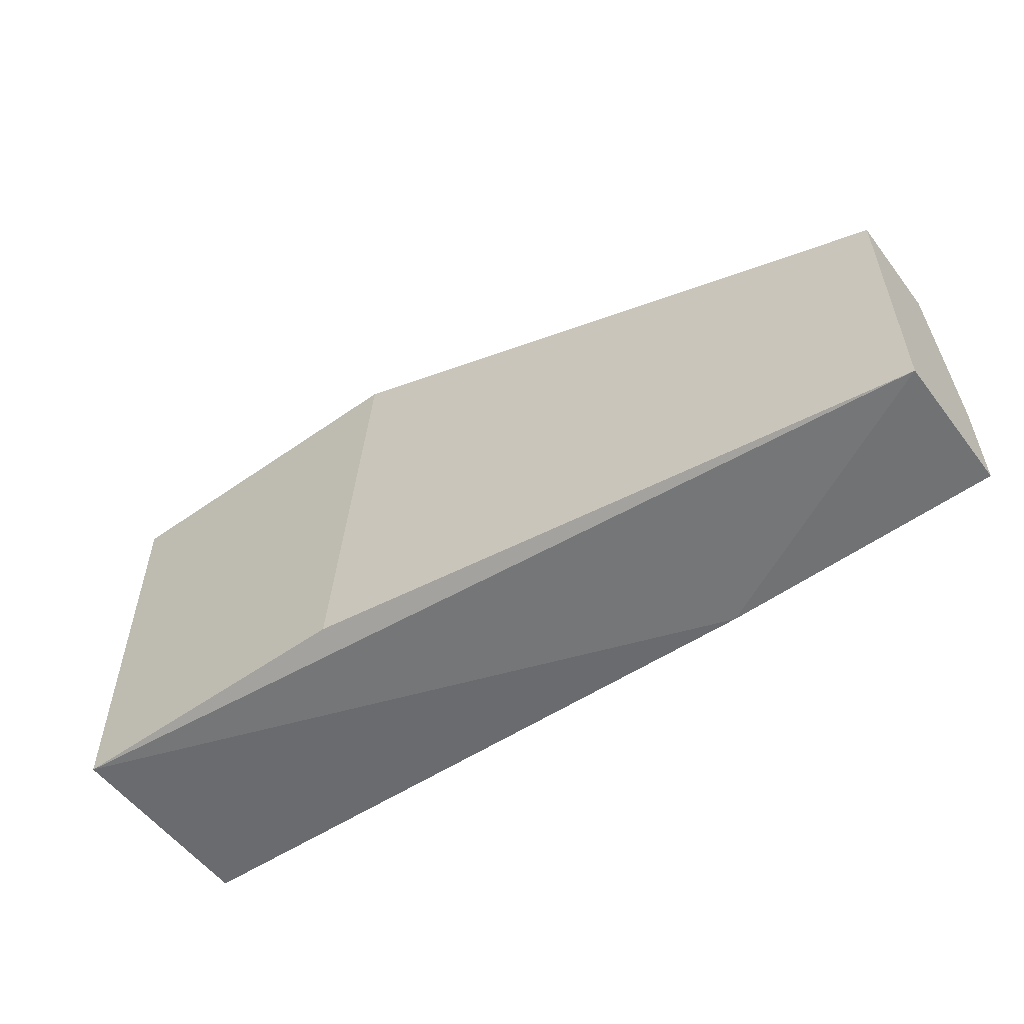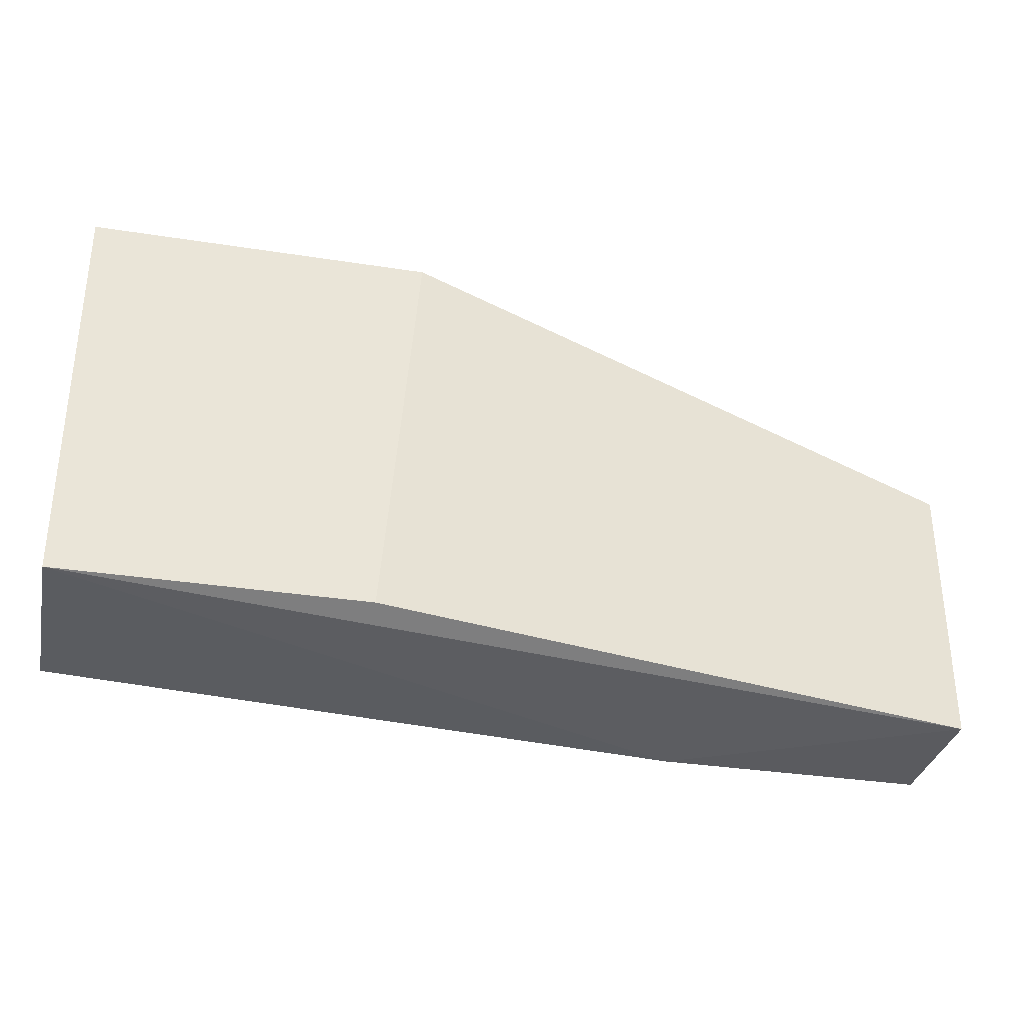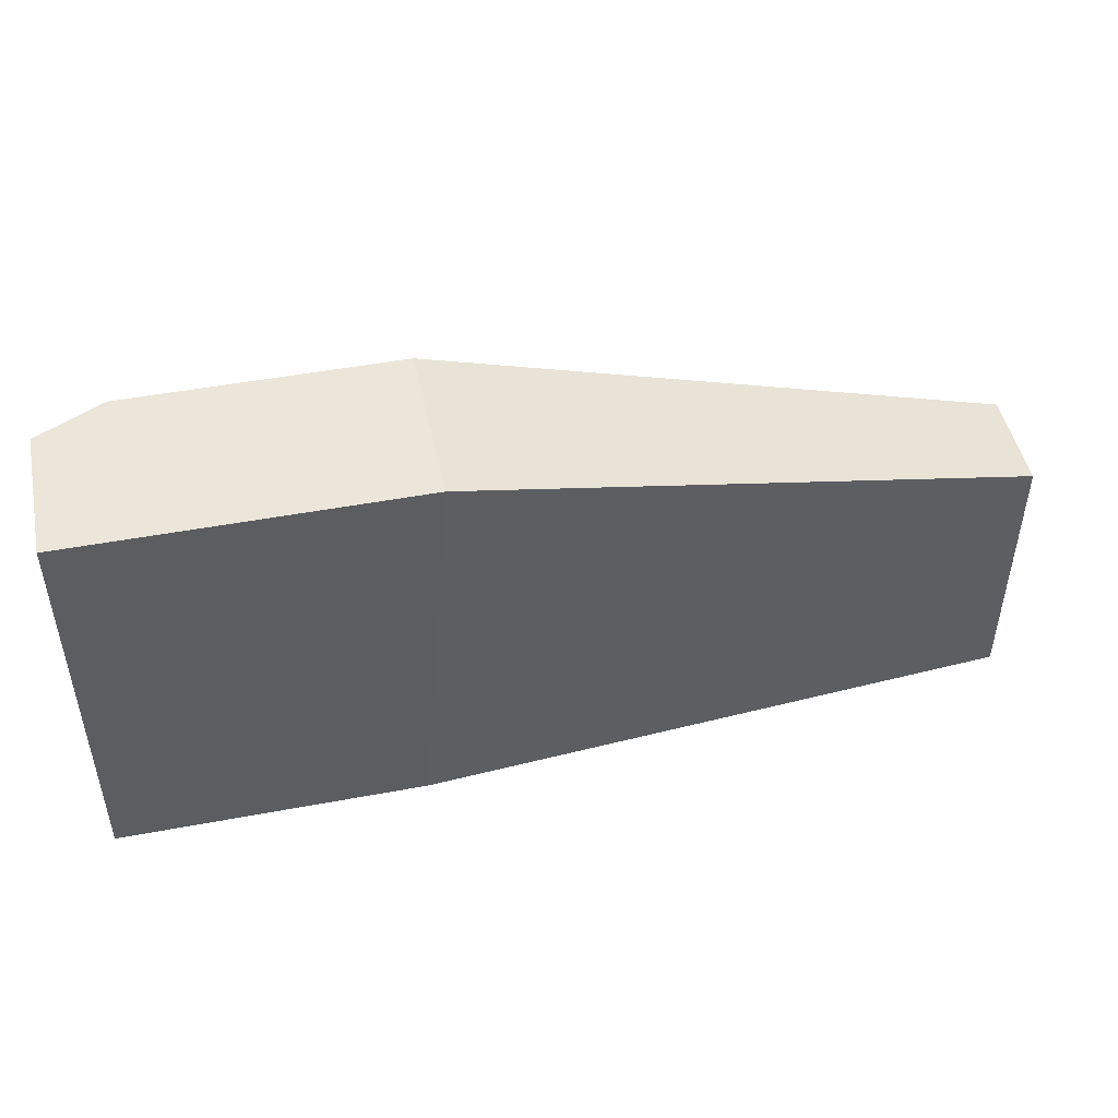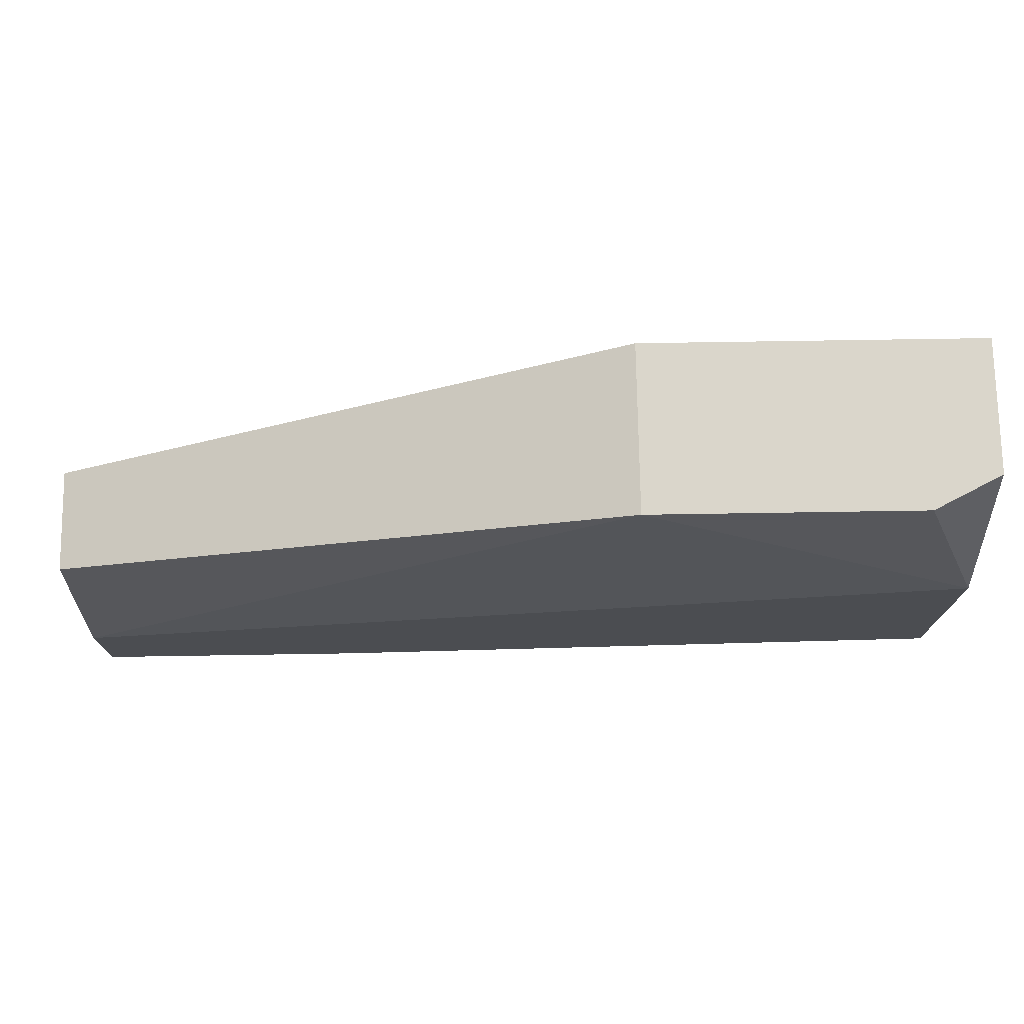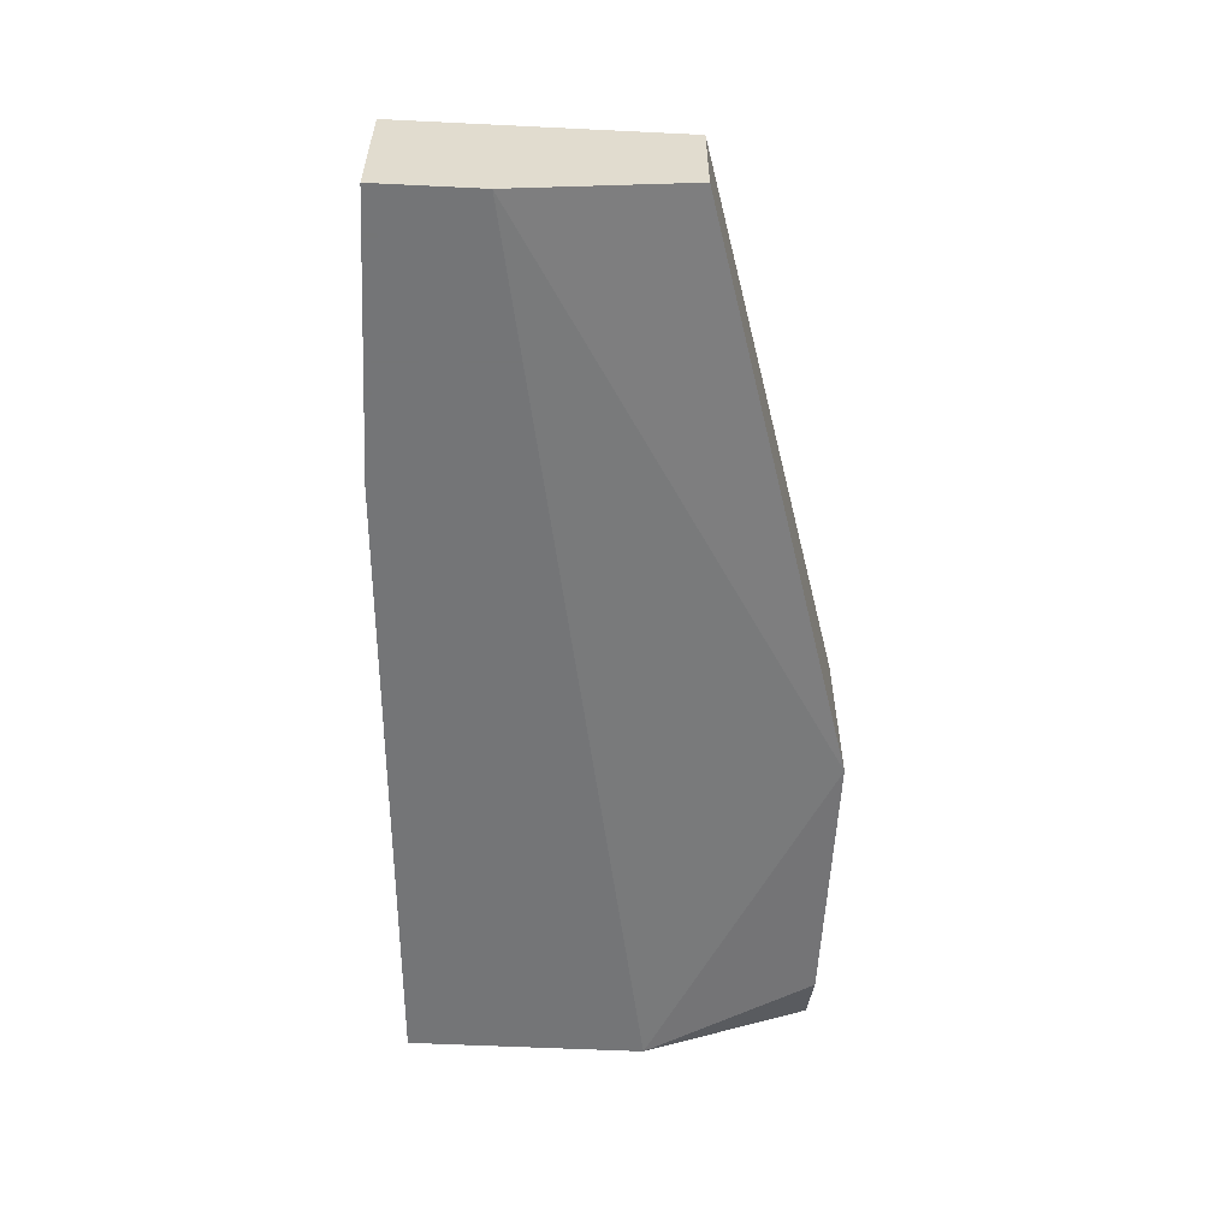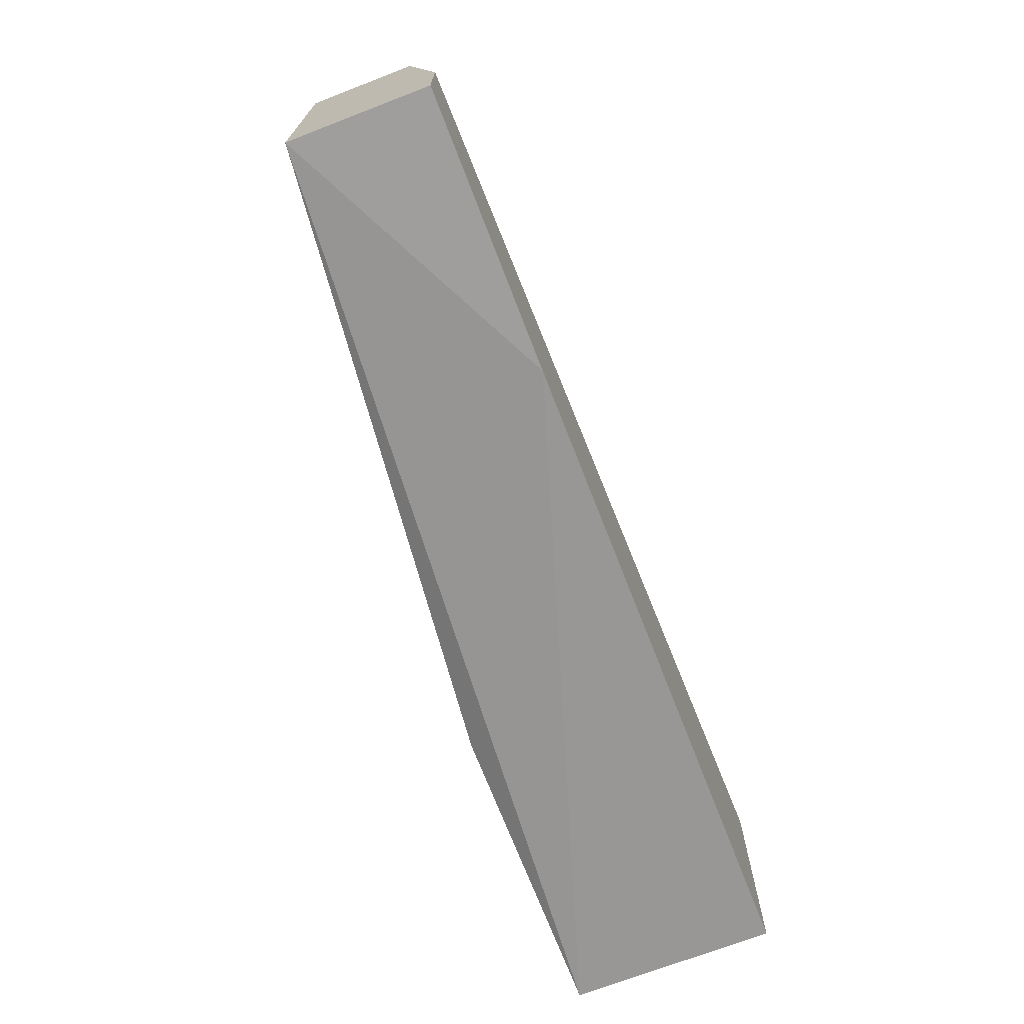
<metadata>
{"format":"obj","ext":"obj","renderer":"f3d","projection":"perspective","resolution":1024,"background":"white","views":[{"elev":-55.4,"azim":-143.4,"up":"+Z"},{"elev":-33.0,"azim":167.8,"up":"+Z"},{"elev":47.7,"azim":168.1,"up":"+Z"},{"elev":74.0,"azim":-0.9,"up":"+Z"},{"elev":-56.4,"azim":-92.9,"up":"+Y"},{"elev":-70.9,"azim":-68.9,"up":"+Z"}]}
</metadata>
<code>
v 0.02367 0.02571 -0.0569
v 0.02367 0.02974 -0.0569
v 0.02367 0.02974 -0.06901
v 0.02367 0.02369 -0.06195
v 0.02367 0.02369 -0.06901
v 0.004496 0.02369 -0.07002
v -0.003578 0.0247 -0.06195
v -0.003578 0.02773 -0.07002
v -0.003578 0.02773 -0.06195
v -0.003578 0.02369 -0.07002
v -0.003578 0.02369 -0.06699
v 0.02165 0.0247 -0.0569
v 0.01458 0.02974 -0.06901
v 0.01358 0.0247 -0.0569
v 0.01358 0.02974 -0.0569
f 14 4 12
f 1 5 3
f 8 10 7
f 1 15 14
f 15 7 14
f 1 3 2
f 3 15 2
f 15 1 2
f 15 8 9
f 7 15 9
f 8 7 9
f 10 5 4
f 5 1 4
f 3 8 13
f 8 15 13
f 15 3 13
f 7 10 11
f 14 7 11
f 10 4 11
f 4 14 11
f 10 8 6
f 5 10 6
f 3 5 6
f 8 3 6
f 1 14 12
f 4 1 12

</code>
